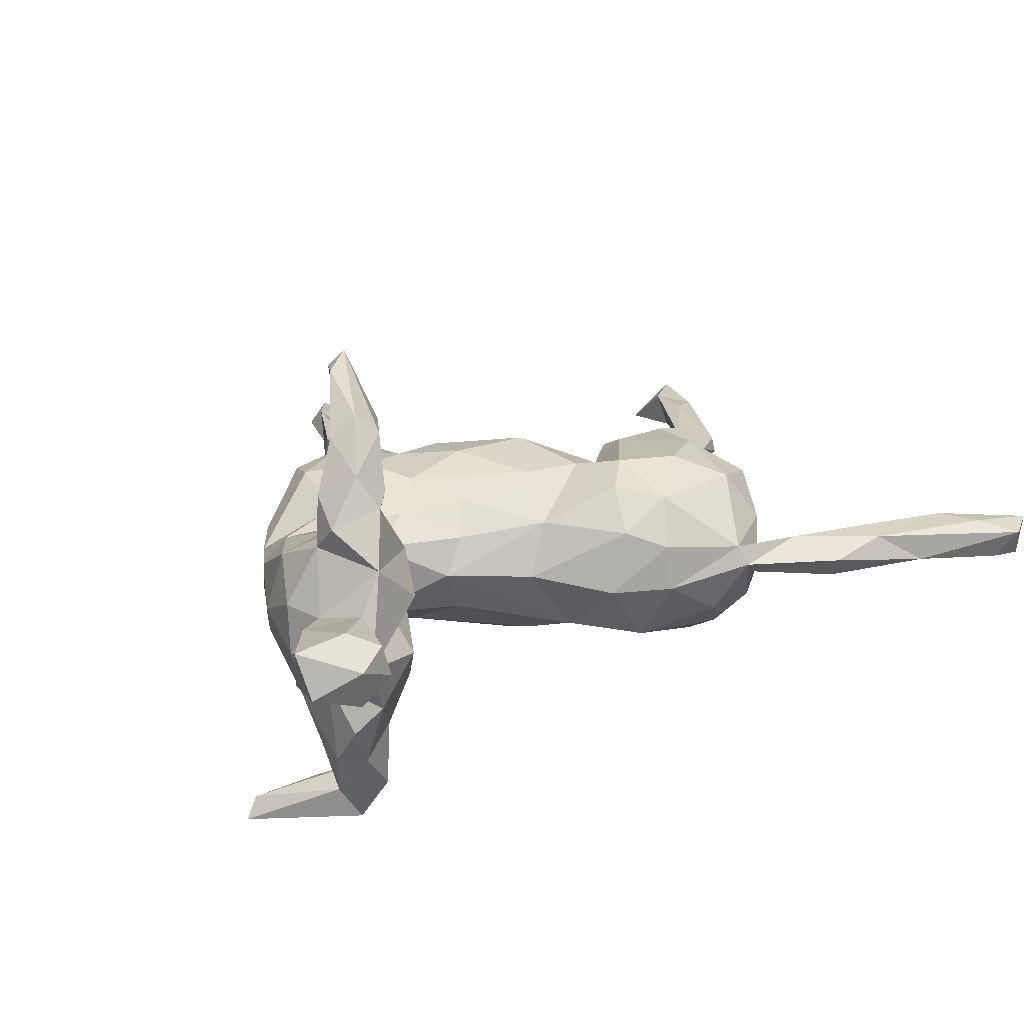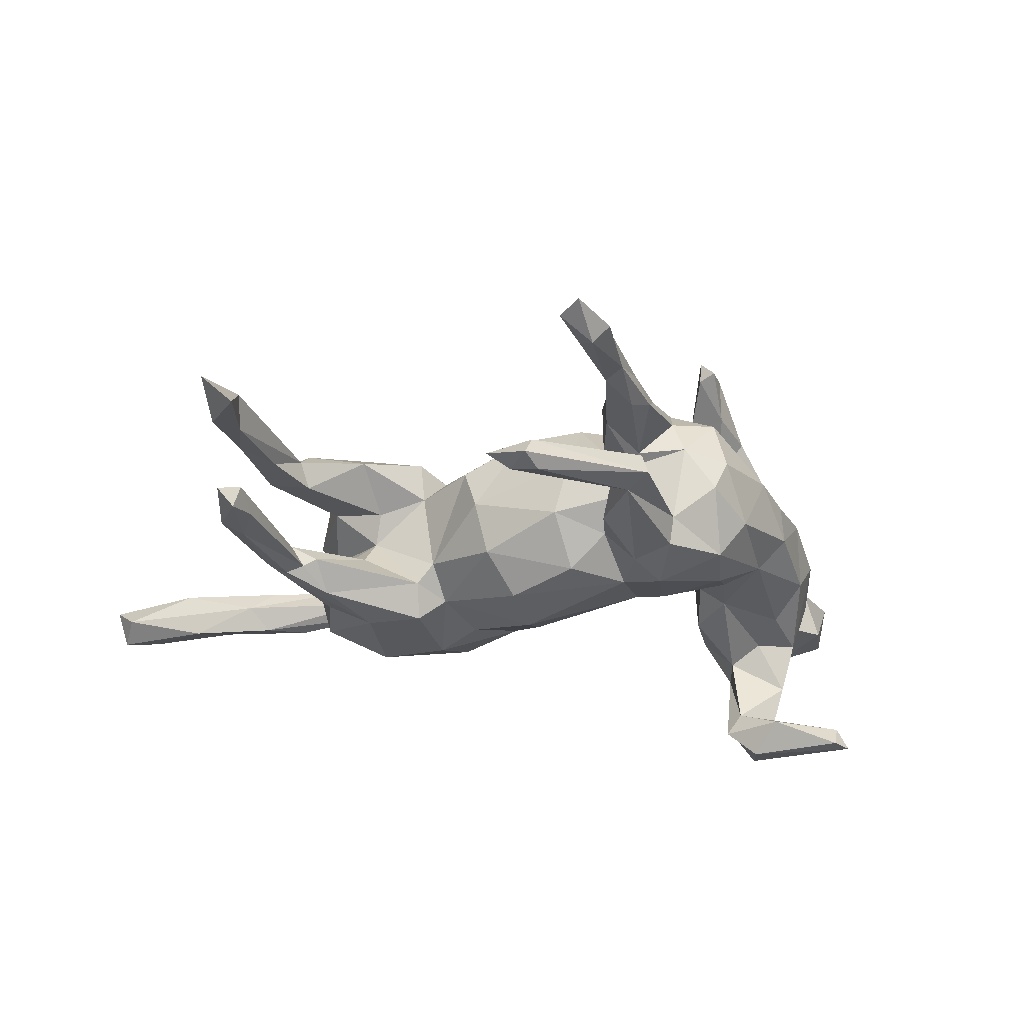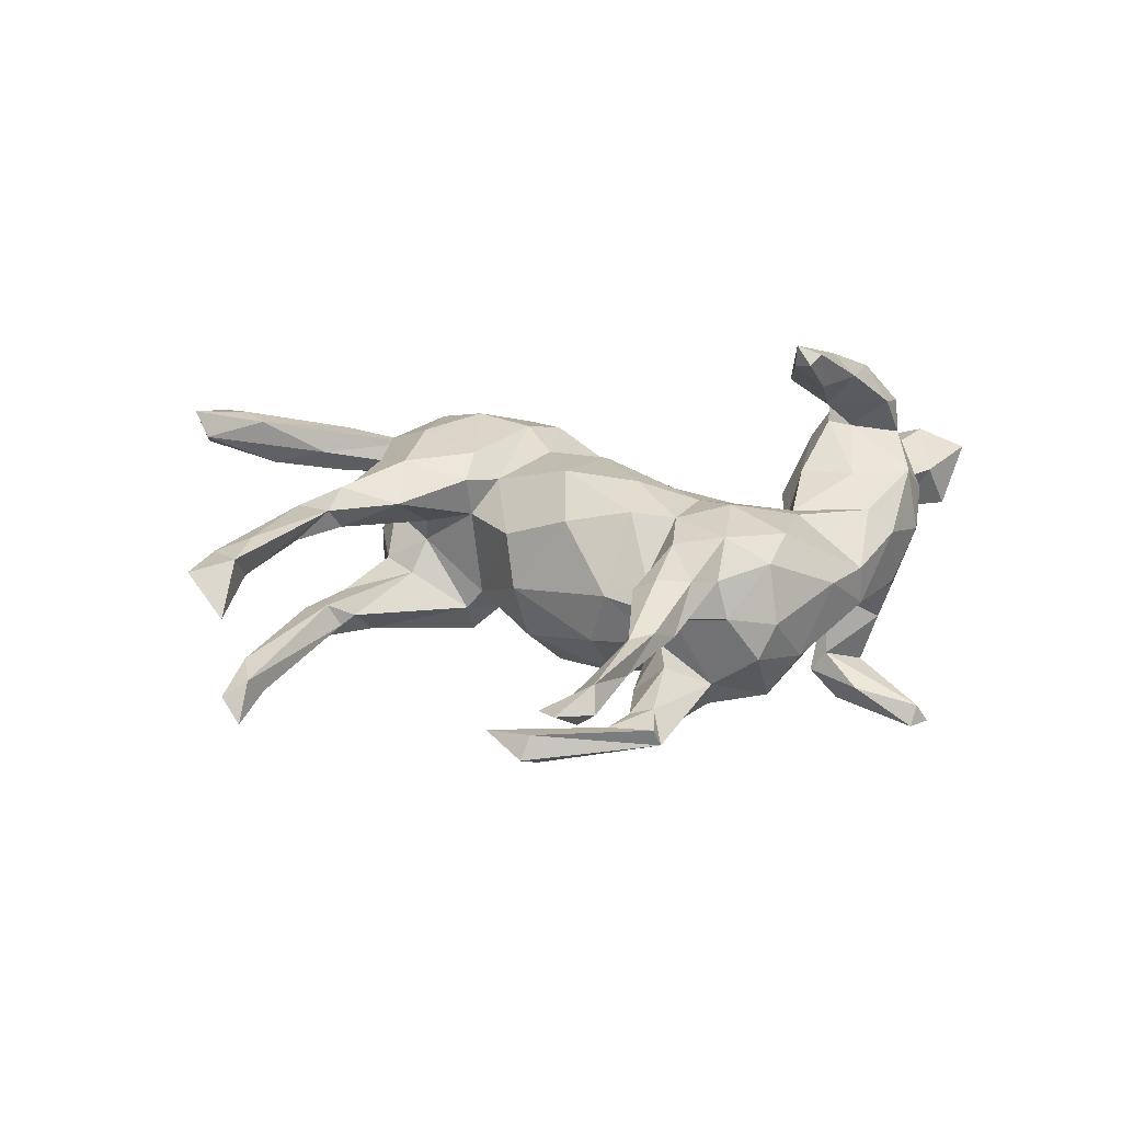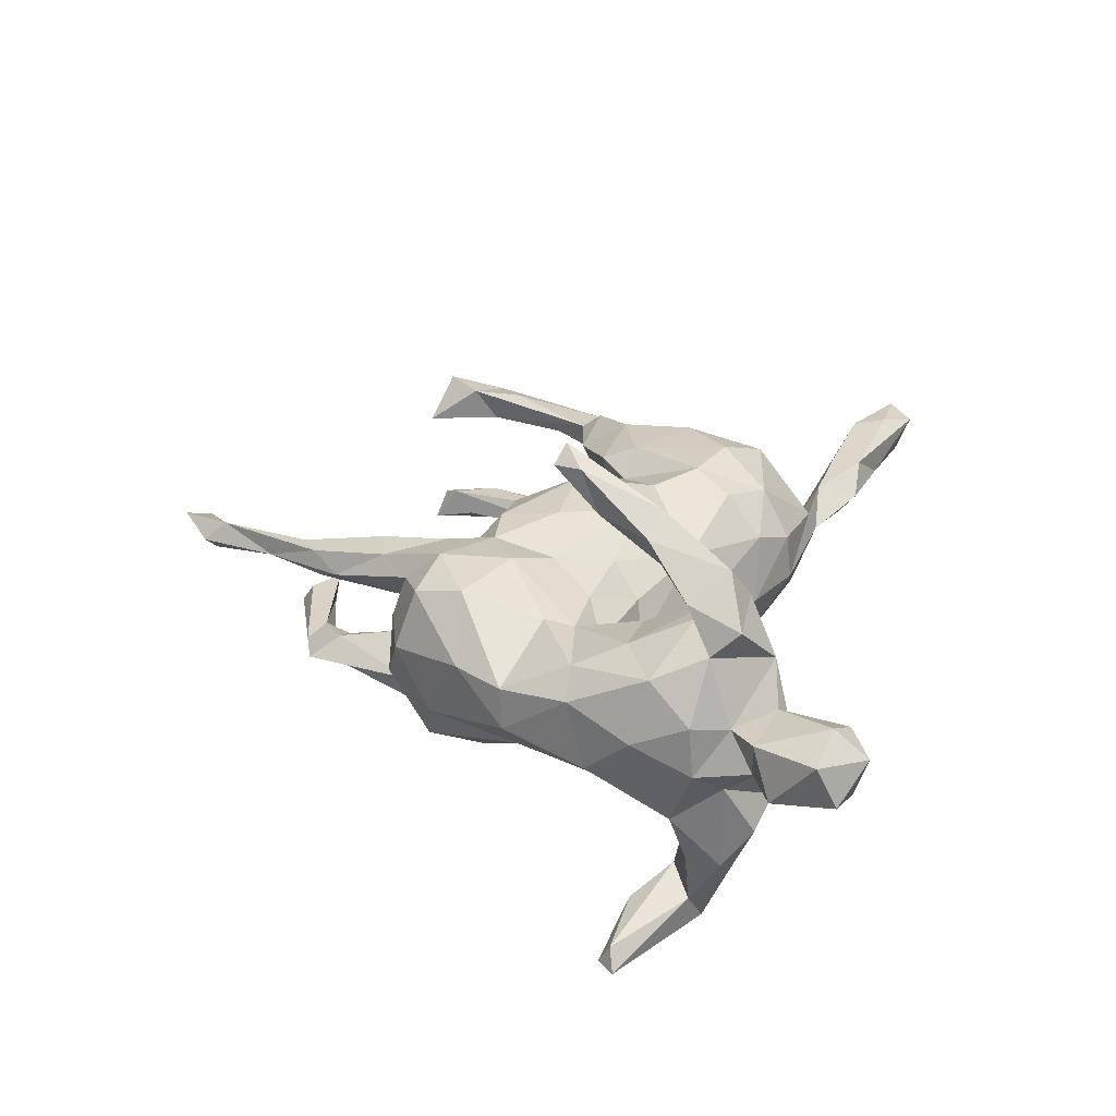
<metadata>
{"format":"obj","ext":"obj","renderer":"f3d","projection":"perspective","resolution":1024,"background":"white","views":[{"elev":18.8,"azim":-36.7,"up":"+Z"},{"elev":-27.1,"azim":171.2,"up":"+Z"},{"elev":26.8,"azim":-178.1,"up":"+Z"},{"elev":25.9,"azim":-85.6,"up":"+Z"}]}
</metadata>
<code>
v 0.7353 -0.4567 0.02417
v 0.6882 -0.4877 0.01454
v 0.6414 -0.4403 0.03122
v 0.7169 -0.4609 -0.03306
v 0.6618 -0.4643 -0.02727
v 0.7105 -0.4169 -0.006381
v 0.6078 -0.3873 0.03604
v 0.5894 -0.3826 -0.0363
v 0.4649 -0.3904 0.02693
v 0.5319 -0.422 -0.01708
v 0.4991 -0.3413 0.002046
v 0.4641 -0.3509 -0.03519
v 0.4551 -0.3463 0.03363
v 0.3973 -0.3574 -0.03279
v 0.3846 -0.3826 0.001059
v 0.3451 -0.3203 0.03207
v 0.2984 -0.2863 -0.001024
v 0.3836 -0.1566 -0.04746
v 0.3462 -0.2324 -0.05384
v 0.3576 -0.1331 0.002086
v 0.4885 0.03634 0.08276
v 0.3315 -0.2492 0.05057
v 0.5882 0.2389 0.05607
v 0.5891 0.2133 0.0906
v 0.2432 -0.3029 0.03197
v 0.5411 0.1385 0.06681
v 0.2674 -0.3004 -0.01553
v 0.383 -0.1698 0.04443
v 0.3737 -0.0914 0.1031
v 0.3637 -0.1721 -0.1097
v 0.3642 -0.1768 0.102
v 0.4853 0.02544 0.06339
v 0.3235 -0.2411 -0.0831
v 0.537 0.1827 0.09953
v 0.485 0.04364 -0.09045
v 0.2848 -0.2237 0.1217
v 0.4834 0.1091 0.05903
v 0.5512 0.2279 -0.07955
v 0.3646 -0.05288 -0.04872
v 0.4278 0.002412 -0.07866
v 0.2663 -0.1687 -0.1524
v 0.4149 -0.02425 0.09141
v 0.3684 -0.05184 0.0536
v 0.2629 -0.2317 -0.1181
v 0.4364 0.005746 -0.1048
v 0.4535 0.07949 -0.121
v 0.2159 -0.279 -0.07205
v 0.3724 -0.07253 -0.1083
v 0.5439 0.2206 0.05582
v 0.2536 -0.3153 0.002652
v 0.611 0.3021 0.1012
v 0.5508 0.2559 0.09942
v 0.5268 0.2068 -0.1222
v 0.5616 0.3329 0.04209
v 0.4472 0.07088 -0.0711
v 0.5632 0.2219 -0.1122
v 0.4221 0.03676 0.1146
v 0.5204 0.2642 -0.1141
v 0.5739 0.3114 -0.09734
v 0.322 -0.002873 -0.04967
v 0.4388 0.06599 0.08813
v 0.1264 -0.2676 0.04529
v 0.2967 -0.007673 0.03829
v 0.427 0.07319 -0.1049
v 0.3048 -0.1107 0.1467
v 0.3846 0.03191 -0.1313
v 0.4231 0.04581 0.05164
v 0.3286 -0.009143 0.1393
v 0.3069 -0.03628 -0.1494
v 0.5486 0.3271 -0.135
v 0.1187 -0.2188 -0.1115
v 0.222 -0.1683 0.1511
v 0.5381 0.2899 -0.08209
v 0.1505 -0.2297 0.1128
v 0.4058 0.0682 -0.08899
v 0.1318 -0.2748 -0.02251
v 0.3339 0.05961 0.09785
v 0.3008 -0.03373 -0.006074
v 0.2282 -0.006602 -0.149
v 0.2233 -0.03023 0.1448
v 0.2328 0.0212 0.1219
v 0.07927 -0.2248 0.06582
v 0.09693 -0.1744 0.1257
v 0.1438 -0.1272 0.1481
v 0.1739 -0.1269 -0.1512
v 0.2351 0.02129 -0.09779
v 0.125 -0.07468 -0.1325
v 0.05556 -0.2225 -0.0286
v 0.1838 -0.0138 -0.1119
v 0.2258 0.01324 0.06128
v 0.1076 -0.06295 0.1331
v 0.2107 0.02864 -0.06463
v 0.1556 0.136 -0.002873
v -0.03388 -0.1328 -0.007766
v 0.1858 -0.01413 0.1076
v 0.01954 -0.05827 -0.1277
v 0.08589 0.09638 -0.1447
v 0.01984 -0.04713 0.1315
v 0.1677 0.09923 0.0698
v 0.04779 0.02277 -0.161
v 0.08097 0.05104 0.1538
v -0.002982 -0.1223 0.07251
v 0.07773 0.1445 0.1144
v 0.1346 0.1295 -0.08479
v -0.1254 0.06622 -0.118
v -0.01906 0.1549 0.1362
v 0.04626 -0.1264 -0.1062
v 0.116 0.467 -0.06029
v 0.1291 0.4856 -0.09084
v 0.1799 0.4347 -0.07195
v -0.1117 -0.05054 0.05031
v 0.03771 0.214 -0.04743
v -0.08681 0.1484 -0.1321
v -0.1209 0.07089 0.1173
v -0.1428 -0.05767 -0.004813
v 0.003597 0.1694 -0.1242
v -0.0837 -0.01363 0.09715
v -0.02919 0.07046 0.1469
v -0.1065 -0.033 -0.0705
v -0.0442 0.2093 -0.07813
v -0.08501 0.1593 0.1297
v -0.1762 0.01516 0.08592
v 0.01745 0.2283 0.03408
v -0.04262 0.2238 0.06238
v 0.1062 0.4622 -0.1072
v 0.009041 0.4281 -0.06854
v -0.3121 -0.2187 0.05092
v -0.3402 -0.2141 0.01015
v -0.2564 -0.09398 0.05031
v -0.0653 0.2553 -0.02983
v -0.2785 -0.1456 0.002927
v -0.2706 -0.104 -0.08417
v -0.303 -0.1889 -0.08248
v -0.3044 -0.1833 0.113
v -0.3253 -0.2326 -0.03036
v 0.1441 0.4365 -0.09641
v -0.2382 -0.00451 0.04748
v -0.02309 0.3144 0.08992
v -0.3279 -0.1487 0.1547
v -0.3904 -0.2444 0.1134
v -0.02679 0.2858 -0.08985
v -0.3489 -0.2001 -0.1477
v -0.343 -0.1842 -0.2509
v -0.436 -0.3421 0.000367
v -0.3288 -0.1707 0.2001
v -0.4241 -0.2767 -0.01739
v -0.1635 0.09162 -0.1259
v -0.3181 -0.1197 -0.2774
v -0.08755 0.2296 -0.1297
v -0.289 -0.09672 0.264
v -0.07997 0.2295 0.1218
v -0.2578 -0.04578 0.2671
v -0.02258 0.3479 0.04635
v -0.1355 0.1953 -0.1488
v -0.2425 0.01122 -0.06652
v -0.3849 -0.1817 0.2362
v -0.3378 -0.1388 -0.141
v -0.0214 0.3879 -0.06932
v -0.2586 -0.02208 0.03603
v -0.3625 -0.2083 0.1911
v -0.4522 -0.3438 0.04808
v -0.3924 -0.206 -0.1944
v -0.4891 -0.3493 -0.0316
v -0.391 -0.2488 -0.09591
v -0.2591 -0.02353 -0.03094
v -0.1359 0.2703 -0.1186
v -0.07037 0.311 -0.03693
v -0.05534 0.4458 -0.06182
v -0.04768 0.4207 0.04041
v -0.2573 0.03857 0.3225
v -0.4234 -0.2496 0.05397
v -0.2962 -0.01916 -0.07954
v -0.2828 -0.06556 0.1054
v -0.324 -0.08813 0.2929
v -0.1668 0.1264 0.1369
v -0.3631 -0.137 0.1526
v -0.01836 0.4496 0.08323
v -0.2445 0.1569 -0.1217
v -0.08677 0.287 0.03056
v 0.001625 0.4657 0.05315
v -0.3188 -0.08837 0.2086
v -0.04036 0.4099 -0.1033
v -0.05518 0.3968 -0.05582
v -0.05552 0.3235 0.1113
v -0.4278 -0.1806 -0.1917
v -0.08155 0.2673 0.01784
v 0.06021 0.5631 0.05467
v -0.4241 -0.2247 -0.1365
v -0.2972 0.02065 0.3336
v -0.2589 0.04238 0.3561
v -0.3416 -0.1156 -0.2437
v -0.1055 0.3194 0.1061
v 0.09855 0.6148 0.06606
v -0.4983 -0.3675 0.02652
v -0.4425 -0.1815 -0.06046
v 0.04731 0.5979 0.03545
v -0.304 -0.003598 0.2725
v -0.2712 0.0789 -0.09094
v -0.01728 0.5017 0.0565
v -0.5546 -0.3253 -0.01492
v -0.4239 -0.1325 -0.1834
v -0.4949 -0.3192 0.06898
v -0.3793 -0.1133 -0.1111
v -0.4003 -0.1378 -0.265
v -0.2449 0.1891 0.1213
v -0.2781 0.05799 0.331
v -0.4374 -0.1977 0.1709
v -0.3577 -0.07189 0.2622
v -0.3865 -0.05591 -0.2754
v -0.06577 0.4423 -0.0881
v -0.1397 0.2845 -0.07834
v -0.1588 0.2997 0.03699
v -0.0542 0.43 0.08383
v -0.4146 -0.1254 0.1994
v -0.1443 0.2817 0.08948
v 0.07669 0.6489 0.07689
v -0.438 -0.1569 0.1347
v -0.0821 0.3939 0.05865
v 0.02525 0.578 0.08665
v -0.4619 -0.2182 -0.02445
v -0.1548 0.23 0.1339
v -0.4571 -0.1879 0.03956
v -0.3603 -0.04703 0.1105
v -0.2706 0.0725 0.09611
v -0.3607 -0.101 -0.3187
v 0.02325 0.6101 0.05811
v -0.4766 -0.1395 -0.02444
v -0.2238 0.2422 -0.1179
v -0.2059 0.3003 -0.02806
v -0.3724 -0.1566 -0.3094
v -0.2649 0.03021 0.08288
v -0.3252 0.1063 -0.07066
v -0.3936 -0.04692 -0.09085
v -0.4405 -0.1099 -0.1122
v -0.2193 0.2577 0.1062
v -0.563 -0.2969 0.04798
v -0.501 -0.2165 0.04206
v -0.5288 -0.2391 -0.02638
v -0.3796 0.02735 0.08481
v -0.4752 -0.01764 -0.3231
v -0.2706 0.2347 -0.05538
v -0.2306 0.2865 0.02293
v -0.3175 0.19 0.04186
v -0.4498 -0.07891 0.1042
v -0.4765 -0.134 0.04857
v -0.3673 0.1221 -0.02451
v -0.363 0.1256 0.03476
v -0.465 -0.05471 0.0147
v -0.4259 0.006161 -0.04714
v -0.4184 0.03127 0.04951
v -0.4844 -0.03408 -0.2928
v -0.5037 -0.03901 -0.3238
f 248 245 244
f 217 244 245
f 250 248 244
f 227 245 248
f 245 222 217
f 140 217 222
f 227 222 245
f 202 161 171
f 146 171 161
f 237 202 171
f 194 161 202
f 222 237 171
f 236 202 237
f 77 57 61
f 21 61 57
f 67 77 61
f 68 57 77
f 151 138 184
f 177 184 138
f 192 151 184
f 124 138 151
f 192 215 221
f 235 221 215
f 151 192 221
f 218 215 192
f 95 81 90
f 77 90 81
f 99 95 90
f 80 81 95
f 124 121 106
f 118 106 121
f 123 124 106
f 151 121 124
f 221 121 151
f 231 223 173
f 139 173 223
f 159 231 173
f 239 223 231
f 224 239 231
f 244 223 239
f 175 224 231
f 247 239 224
f 205 247 224
f 250 239 247
f 246 250 247
f 244 239 250
f 173 129 159
f 131 159 129
f 134 129 173
f 176 223 244
f 129 134 127
f 140 127 134
f 131 129 127
f 139 134 173
f 160 134 139
f 249 248 250
f 176 244 217
f 146 127 140
f 160 140 134
f 222 171 140
f 146 140 171
f 207 217 140
f 160 207 140
f 214 217 207
f 52 34 24
f 21 24 34
f 51 52 24
f 61 34 52
f 23 51 24
f 54 52 51
f 81 68 77
f 42 57 68
f 80 68 81
f 213 192 184
f 65 29 68
f 42 68 29
f 80 65 68
f 31 29 65
f 72 65 80
f 84 80 95
f 99 101 95
f 91 95 101
f 103 101 99
f 93 103 99
f 106 101 103
f 123 106 103
f 118 101 106
f 114 118 121
f 175 121 221
f 64 53 46
f 35 46 53
f 66 64 46
f 58 53 64
f 56 35 53
f 66 46 35
f 70 53 58
f 73 58 64
f 38 35 56
f 70 56 53
f 125 109 136
f 110 136 109
f 182 125 136
f 210 109 125
f 126 136 110
f 108 110 109
f 73 70 58
f 59 56 70
f 73 59 70
f 38 56 59
f 188 185 162
f 230 162 185
f 164 188 162
f 195 185 188
f 162 142 164
f 133 164 142
f 143 142 162
f 195 188 164
f 201 157 191
f 142 191 157
f 204 201 191
f 203 157 201
f 133 142 157
f 148 191 142
f 143 148 142
f 209 191 148
f 85 69 41
f 30 41 69
f 71 85 41
f 79 69 85
f 66 69 79
f 89 79 85
f 230 143 162
f 3 1 7
f 6 7 1
f 9 3 7
f 2 1 3
f 4 6 1
f 11 7 6
f 4 1 2
f 9 2 3
f 5 4 2
f 242 241 243
f 246 243 241
f 235 242 243
f 229 241 242
f 228 241 229
f 212 229 242
f 242 235 212
f 215 212 235
f 90 78 92
f 86 92 78
f 99 90 92
f 63 78 90
f 43 78 63
f 77 63 90
f 78 20 39
f 18 39 20
f 60 78 39
f 43 20 78
f 28 20 43
f 17 20 28
f 29 28 43
f 211 229 212
f 186 211 212
f 228 229 211
f 130 211 186
f 179 186 212
f 179 153 186
f 124 186 153
f 169 153 179
f 138 124 153
f 123 186 124
f 186 123 130
f 112 130 123
f 112 123 93
f 103 93 123
f 104 112 93
f 93 99 92
f 104 93 92
f 67 43 63
f 216 196 226
f 199 226 196
f 219 216 226
f 193 196 216
f 238 163 200
f 194 200 163
f 236 238 200
f 220 163 238
f 237 220 238
f 146 163 220
f 8 6 4
f 167 211 130
f 204 185 201
f 234 201 185
f 230 185 204
f 252 230 204
f 225 143 230
f 139 223 176
f 205 221 235
f 175 221 205
f 243 205 235
f 28 29 31
f 36 31 65
f 72 36 65
f 22 31 36
f 84 72 80
f 91 84 95
f 83 84 91
f 98 91 101
f 98 101 118
f 175 114 121
f 98 118 114
f 122 114 175
f 224 175 205
f 74 36 72
f 74 72 84
f 102 91 98
f 114 117 98
f 102 98 117
f 122 117 114
f 25 36 74
f 83 74 84
f 82 74 83
f 102 83 91
f 176 145 139
f 160 139 145
f 181 145 176
f 156 160 145
f 217 214 176
f 181 176 214
f 156 214 207
f 156 207 160
f 251 191 209
f 240 251 209
f 204 191 251
f 252 204 251
f 225 209 148
f 225 148 143
f 240 225 252
f 230 252 225
f 251 240 252
f 209 225 240
f 14 12 10
f 8 10 12
f 15 14 10
f 27 12 14
f 9 15 10
f 27 14 15
f 232 246 241
f 247 243 246
f 228 232 241
f 249 246 232
f 11 8 12
f 17 11 12
f 6 8 11
f 5 10 8
f 4 5 8
f 2 10 5
f 30 18 19
f 20 19 18
f 33 30 19
f 48 18 30
f 92 86 89
f 79 89 86
f 104 92 89
f 60 86 78
f 40 60 39
f 48 40 39
f 18 48 39
f 45 40 48
f 141 167 130
f 183 211 167
f 120 141 130
f 158 167 141
f 149 141 120
f 112 120 130
f 116 120 112
f 104 116 112
f 113 120 116
f 75 86 60
f 55 75 60
f 66 86 75
f 55 60 40
f 158 183 167
f 210 211 183
f 182 158 141
f 168 210 183
f 182 211 210
f 126 183 158
f 17 33 19
f 44 30 33
f 166 228 211
f 69 48 30
f 35 40 45
f 69 45 48
f 149 182 141
f 126 158 182
f 135 164 133
f 227 234 195
f 185 195 234
f 220 227 195
f 248 234 227
f 38 59 73
f 55 73 64
f 210 125 182
f 66 35 45
f 55 40 35
f 55 38 73
f 210 108 109
f 126 110 108
f 55 35 38
f 168 126 108
f 168 108 210
f 75 55 64
f 182 136 126
f 183 126 168
f 66 75 64
f 132 133 157
f 249 233 234
f 203 234 233
f 248 249 234
f 232 233 249
f 201 234 203
f 172 203 233
f 172 157 203
f 131 133 132
f 172 132 157
f 232 172 233
f 165 132 172
f 198 147 155
f 119 155 147
f 172 198 155
f 178 147 198
f 115 155 119
f 105 119 147
f 96 119 105
f 113 105 147
f 119 96 107
f 87 107 96
f 115 119 107
f 107 85 71
f 88 107 71
f 87 85 107
f 71 44 47
f 33 47 44
f 76 71 47
f 41 44 71
f 232 228 178
f 154 178 228
f 198 232 178
f 172 232 198
f 154 147 178
f 100 96 105
f 113 100 105
f 87 96 100
f 89 87 100
f 89 85 87
f 30 44 41
f 238 236 237
f 194 202 236
f 144 146 161
f 163 146 144
f 194 144 161
f 222 220 237
f 227 220 222
f 146 128 127
f 131 127 128
f 135 128 146
f 131 128 135
f 164 135 146
f 133 131 135
f 246 249 250
f 165 159 131
f 165 137 159
f 231 159 137
f 155 137 165
f 132 165 131
f 122 231 137
f 137 115 111
f 102 111 115
f 122 137 111
f 155 115 137
f 94 102 115
f 117 111 102
f 82 102 94
f 107 94 115
f 88 82 94
f 83 102 82
f 62 82 88
f 107 88 94
f 76 62 88
f 74 82 62
f 25 62 76
f 71 76 88
f 50 25 76
f 74 62 25
f 16 25 50
f 47 50 76
f 172 155 165
f 226 199 219
f 213 219 199
f 219 213 177
f 184 177 213
f 187 219 177
f 199 196 180
f 187 180 196
f 169 199 180
f 193 219 187
f 180 187 177
f 17 19 20
f 50 27 15
f 13 7 11
f 16 13 11
f 9 7 13
f 17 28 22
f 31 22 28
f 25 17 22
f 9 10 2
f 16 15 9
f 16 9 13
f 50 15 16
f 17 16 11
f 27 17 12
f 25 16 17
f 36 25 22
f 205 243 247
f 47 27 50
f 193 187 196
f 153 180 177
f 52 49 61
f 37 61 49
f 54 49 52
f 49 23 26
f 24 26 23
f 37 49 26
f 54 23 49
f 26 24 21
f 61 21 34
f 32 26 21
f 216 219 193
f 51 23 54
f 194 236 200
f 163 144 194
f 195 146 220
f 164 146 195
f 33 27 47
f 17 27 33
f 166 154 228
f 113 147 154
f 149 113 154
f 97 100 113
f 218 169 179
f 215 218 179
f 199 169 218
f 169 180 153
f 138 153 177
f 32 37 26
f 67 61 37
f 32 67 37
f 218 213 199
f 192 213 218
f 42 32 21
f 43 67 32
f 42 21 57
f 43 32 42
f 63 77 67
f 29 43 42
f 97 89 100
f 104 89 97
f 149 154 166
f 182 149 166
f 120 113 149
f 97 113 116
f 104 97 116
f 66 79 86
f 45 69 66
f 182 166 211
f 122 175 231
f 111 117 122
f 179 212 215
f 189 206 197
f 170 197 206
f 208 189 197
f 190 206 189
f 189 174 190
f 150 190 174
f 208 174 189
f 150 145 181
f 208 181 214
f 152 150 181
f 197 152 181
f 190 150 152
f 208 197 181
f 156 145 150
f 174 156 150
f 156 208 214
f 208 156 174
f 170 190 152
f 197 170 152
f 206 190 170

</code>
